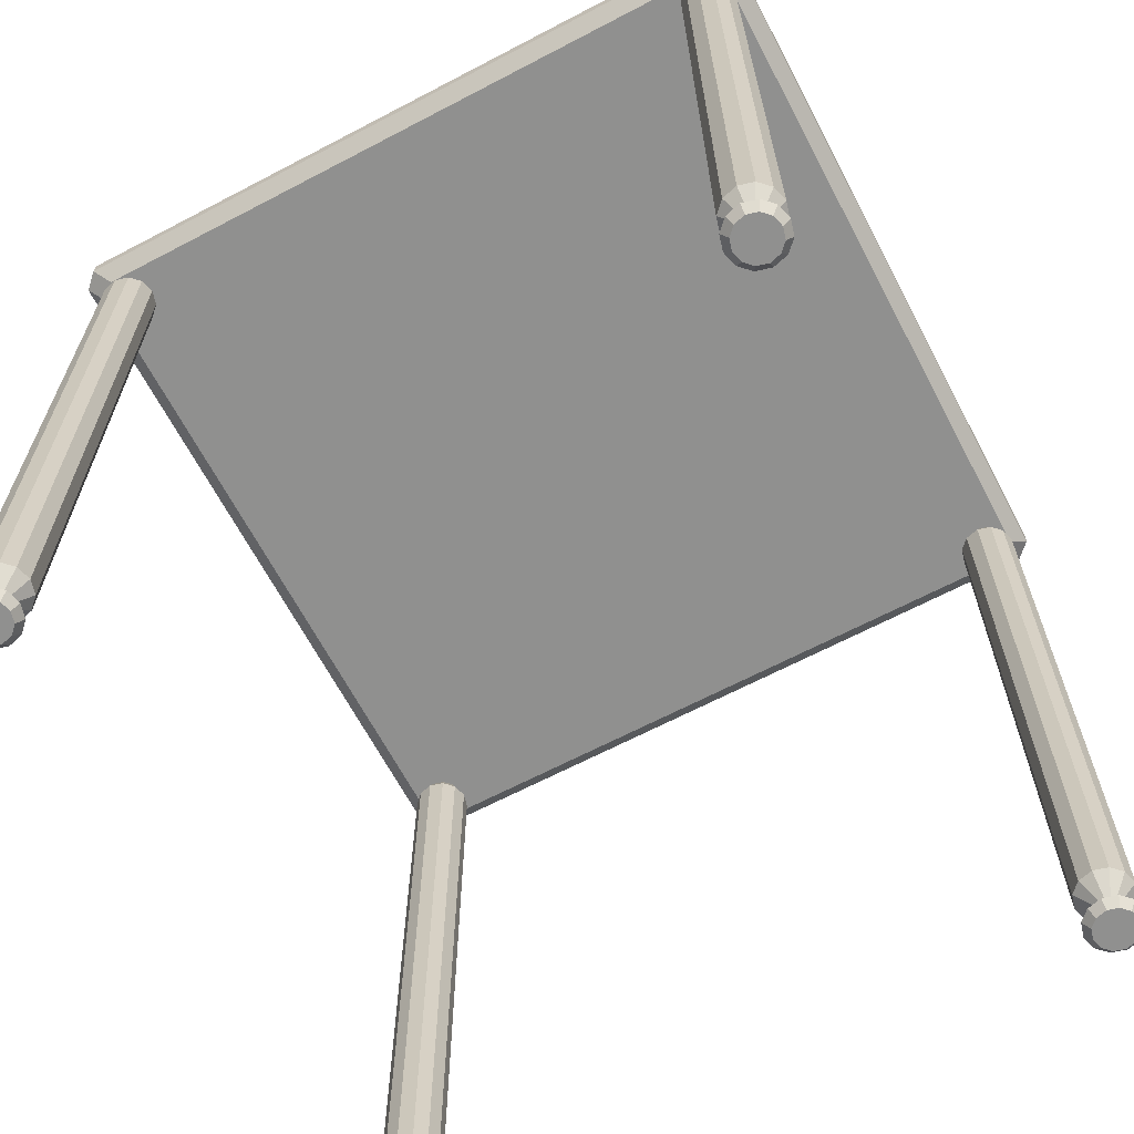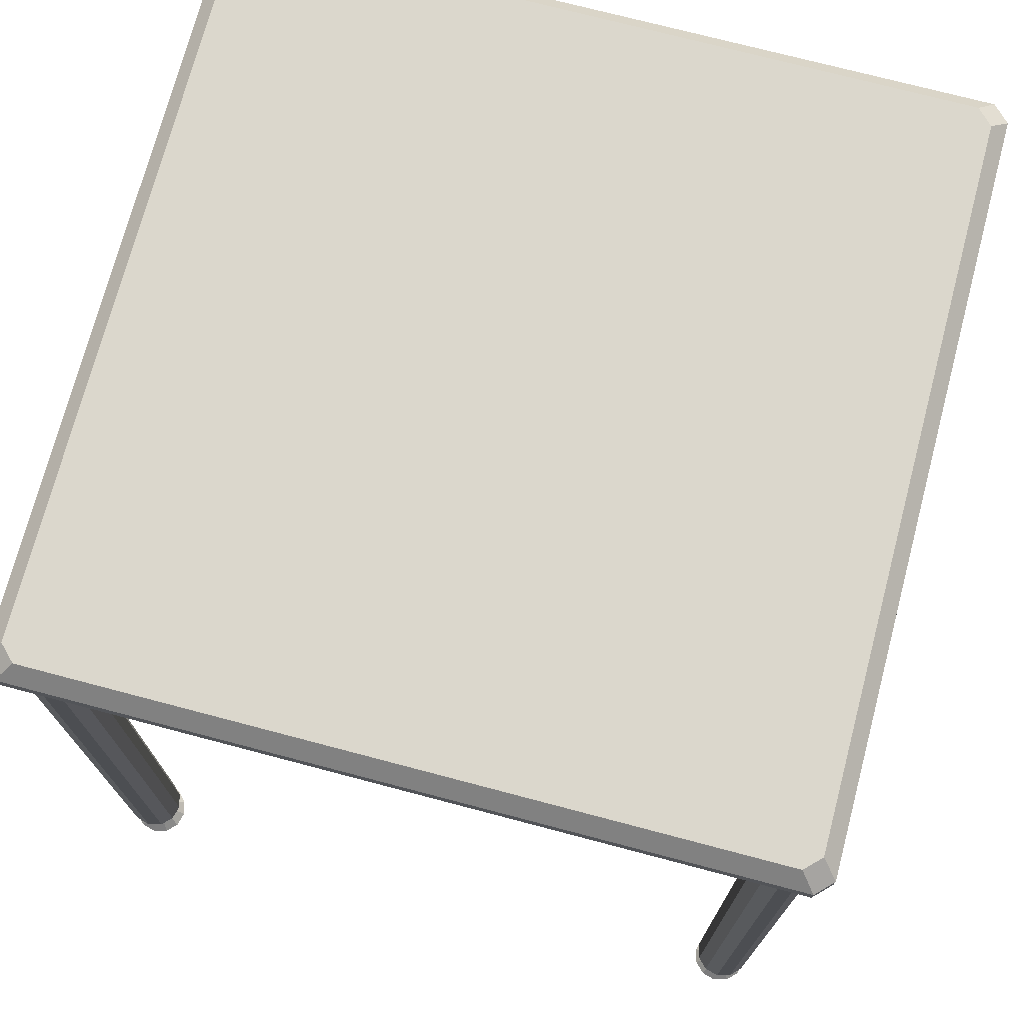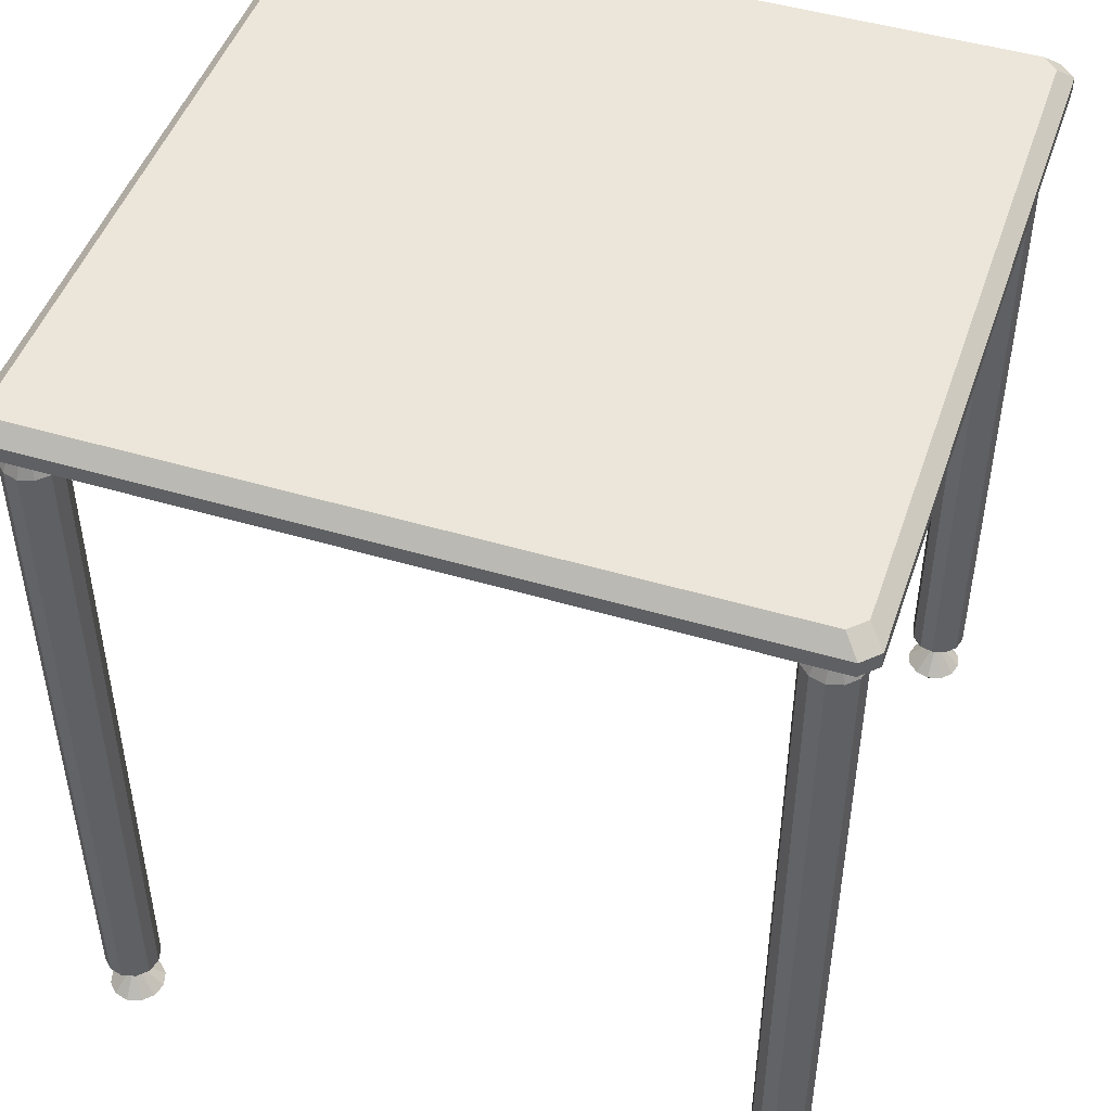
<metadata>
{"format":"obj","ext":"obj","renderer":"f3d","projection":"perspective","resolution":1024,"background":"white","views":[{"elev":-65.6,"azim":-152.2,"up":"+Y"},{"elev":73.2,"azim":14.8,"up":"+Y"},{"elev":47.7,"azim":108.5,"up":"+Y"}]}
</metadata>
<code>
o m878
v 0.0598 0.975 0.8675
v 0.04261 0.975 0.8503
v 0.04261 0.975 0.0598
v 0.0598 0.975 0.04262
v 0.8503 0.975 0.04262
v 0.8675 0.975 0.0598
v 0.8675 0.975 0.8503
v 0.8503 0.975 0.8675
v 0.04292 0.9571 0.8851
v 0.025 0.9571 0.8672
v 0.025 0.9571 0.04292
v 0.04292 0.9571 0.025
v 0.8672 0.9571 0.025
v 0.8851 0.9571 0.04292
v 0.8851 0.9571 0.8672
v 0.8672 0.9571 0.8851
v 0.04292 0.9392 0.8851
v 0.025 0.9392 0.8672
v 0.025 0.9392 0.04292
v 0.04292 0.9392 0.025
v 0.8672 0.9392 0.025
v 0.8851 0.9392 0.04292
v 0.8851 0.9392 0.8672
v 0.8672 0.9392 0.8851
v 0.0598 0.9212 0.8675
v 0.04261 0.9212 0.8503
v 0.04261 0.9212 0.0598
v 0.0598 0.9212 0.04262
v 0.8503 0.9212 0.04262
v 0.8675 0.9212 0.0598
v 0.8675 0.9212 0.8503
v 0.8503 0.9212 0.8675
v 0.8393 0.025 0.8153
v 0.8272 0.025 0.8186
v 0.8186 0.025 0.8272
v 0.8153 0.025 0.8393
v 0.8186 0.025 0.8514
v 0.8272 0.025 0.86
v 0.8393 0.025 0.8633
v 0.8514 0.025 0.86
v 0.86 0.025 0.8514
v 0.8633 0.025 0.8393
v 0.86 0.025 0.8272
v 0.8514 0.025 0.8186
v 0.8393 0.03518 0.8073
v 0.8232 0.03518 0.8117
v 0.8117 0.03518 0.8232
v 0.8073 0.03518 0.8393
v 0.8117 0.03518 0.8555
v 0.8232 0.03518 0.867
v 0.8393 0.03518 0.8713
v 0.8555 0.03518 0.867
v 0.867 0.03518 0.8555
v 0.8713 0.03518 0.8393
v 0.867 0.03518 0.8232
v 0.8555 0.03518 0.8117
v 0.8393 0.06063 0.8313
v 0.8353 0.06063 0.8324
v 0.8324 0.06063 0.8353
v 0.8313 0.06063 0.8393
v 0.8324 0.06063 0.8434
v 0.8353 0.06063 0.8462
v 0.8393 0.06063 0.8473
v 0.8433 0.06063 0.8462
v 0.8462 0.06063 0.8434
v 0.8473 0.06063 0.8393
v 0.8462 0.06063 0.8353
v 0.8433 0.06063 0.8324
v 0.8393 0.08607 0.8073
v 0.8232 0.08607 0.8117
v 0.8117 0.08607 0.8232
v 0.8073 0.08607 0.8393
v 0.8117 0.08607 0.8555
v 0.8232 0.08607 0.867
v 0.8393 0.08607 0.8713
v 0.8555 0.08607 0.867
v 0.867 0.08607 0.8555
v 0.8713 0.08607 0.8393
v 0.867 0.08607 0.8232
v 0.8555 0.08607 0.8117
v 0.8393 0.903 0.8073
v 0.8232 0.903 0.8117
v 0.8117 0.903 0.8232
v 0.8073 0.903 0.8393
v 0.8117 0.903 0.8555
v 0.8232 0.903 0.867
v 0.8393 0.903 0.8713
v 0.8555 0.903 0.867
v 0.867 0.903 0.8555
v 0.8713 0.903 0.8393
v 0.867 0.903 0.8232
v 0.8555 0.903 0.8117
v 0.8393 0.921 0.8153
v 0.8272 0.921 0.8186
v 0.8186 0.921 0.8272
v 0.8153 0.921 0.8393
v 0.8186 0.921 0.8514
v 0.8272 0.921 0.86
v 0.8393 0.921 0.8633
v 0.8514 0.921 0.86
v 0.86 0.921 0.8514
v 0.8633 0.921 0.8393
v 0.86 0.921 0.8272
v 0.8514 0.921 0.8186
v 0.07081 0.025 0.8153
v 0.0587 0.025 0.8186
v 0.05008 0.025 0.8272
v 0.0468 0.025 0.8393
v 0.05008 0.025 0.8514
v 0.0587 0.025 0.86
v 0.07081 0.025 0.8633
v 0.08293 0.025 0.86
v 0.09155 0.025 0.8514
v 0.09483 0.025 0.8393
v 0.09155 0.025 0.8272
v 0.08293 0.025 0.8186
v 0.07081 0.03518 0.8073
v 0.05466 0.03518 0.8117
v 0.04317 0.03518 0.8232
v 0.03879 0.03518 0.8393
v 0.04317 0.03518 0.8555
v 0.05466 0.03518 0.867
v 0.07081 0.03518 0.8713
v 0.08697 0.03518 0.867
v 0.09846 0.03518 0.8555
v 0.1028 0.03518 0.8393
v 0.09846 0.03518 0.8232
v 0.08697 0.03518 0.8117
v 0.07081 0.06063 0.8313
v 0.06677 0.06063 0.8324
v 0.0639 0.06063 0.8353
v 0.06281 0.06063 0.8393
v 0.0639 0.06063 0.8434
v 0.06677 0.06063 0.8462
v 0.07081 0.06063 0.8473
v 0.07485 0.06063 0.8462
v 0.07772 0.06063 0.8434
v 0.07882 0.06063 0.8393
v 0.07772 0.06063 0.8353
v 0.07485 0.06063 0.8324
v 0.07081 0.08607 0.8073
v 0.05466 0.08607 0.8117
v 0.04317 0.08607 0.8232
v 0.03879 0.08607 0.8393
v 0.04317 0.08607 0.8555
v 0.05466 0.08607 0.867
v 0.07081 0.08607 0.8713
v 0.08697 0.08607 0.867
v 0.09846 0.08607 0.8555
v 0.1028 0.08607 0.8393
v 0.09846 0.08607 0.8232
v 0.08697 0.08607 0.8117
v 0.07081 0.903 0.8073
v 0.05466 0.903 0.8117
v 0.04317 0.903 0.8232
v 0.03879 0.903 0.8393
v 0.04317 0.903 0.8555
v 0.05466 0.903 0.867
v 0.07081 0.903 0.8713
v 0.08697 0.903 0.867
v 0.09846 0.903 0.8555
v 0.1028 0.903 0.8393
v 0.09846 0.903 0.8232
v 0.08697 0.903 0.8117
v 0.07081 0.921 0.8153
v 0.0587 0.921 0.8186
v 0.05008 0.921 0.8272
v 0.0468 0.921 0.8393
v 0.05008 0.921 0.8514
v 0.0587 0.921 0.86
v 0.07081 0.921 0.8633
v 0.08293 0.921 0.86
v 0.09155 0.921 0.8514
v 0.09483 0.921 0.8393
v 0.09155 0.921 0.8272
v 0.08293 0.921 0.8186
v 0.07081 0.025 0.0468
v 0.0587 0.025 0.05008
v 0.05008 0.025 0.05869
v 0.0468 0.025 0.07081
v 0.05008 0.025 0.08293
v 0.0587 0.025 0.09155
v 0.07081 0.025 0.09483
v 0.08293 0.025 0.09155
v 0.09155 0.025 0.08293
v 0.09483 0.025 0.07081
v 0.09155 0.025 0.05869
v 0.08293 0.025 0.05008
v 0.07081 0.03518 0.03879
v 0.05466 0.03518 0.04317
v 0.04317 0.03518 0.05466
v 0.03879 0.03518 0.07081
v 0.04317 0.03518 0.08697
v 0.05466 0.03518 0.09846
v 0.07081 0.03518 0.1028
v 0.08697 0.03518 0.09846
v 0.09846 0.03518 0.08697
v 0.1028 0.03518 0.07081
v 0.09846 0.03518 0.05466
v 0.08697 0.03518 0.04317
v 0.07081 0.06063 0.06281
v 0.06677 0.06063 0.0639
v 0.0639 0.06063 0.06677
v 0.06281 0.06063 0.07081
v 0.0639 0.06063 0.07485
v 0.06677 0.06063 0.07772
v 0.07081 0.06063 0.07882
v 0.07485 0.06063 0.07772
v 0.07772 0.06063 0.07485
v 0.07882 0.06063 0.07081
v 0.07772 0.06063 0.06677
v 0.07485 0.06063 0.0639
v 0.07081 0.08607 0.03879
v 0.05466 0.08607 0.04317
v 0.04317 0.08607 0.05466
v 0.03879 0.08607 0.07081
v 0.04317 0.08607 0.08697
v 0.05466 0.08607 0.09846
v 0.07081 0.08607 0.1028
v 0.08697 0.08607 0.09846
v 0.09846 0.08607 0.08697
v 0.1028 0.08607 0.07081
v 0.09846 0.08607 0.05466
v 0.08697 0.08607 0.04317
v 0.07081 0.903 0.03879
v 0.05466 0.903 0.04317
v 0.04317 0.903 0.05466
v 0.03879 0.903 0.07081
v 0.04317 0.903 0.08697
v 0.05466 0.903 0.09846
v 0.07081 0.903 0.1028
v 0.08697 0.903 0.09846
v 0.09846 0.903 0.08697
v 0.1028 0.903 0.07081
v 0.09846 0.903 0.05466
v 0.08697 0.903 0.04317
v 0.07081 0.921 0.0468
v 0.0587 0.921 0.05008
v 0.05008 0.921 0.05869
v 0.0468 0.921 0.07081
v 0.05008 0.921 0.08293
v 0.0587 0.921 0.09155
v 0.07081 0.921 0.09483
v 0.08293 0.921 0.09155
v 0.09155 0.921 0.08293
v 0.09483 0.921 0.07081
v 0.09155 0.921 0.05869
v 0.08293 0.921 0.05008
v 0.8393 0.025 0.0468
v 0.8272 0.025 0.05008
v 0.8186 0.025 0.05869
v 0.8153 0.025 0.07081
v 0.8186 0.025 0.08293
v 0.8272 0.025 0.09155
v 0.8393 0.025 0.09483
v 0.8514 0.025 0.09155
v 0.86 0.025 0.08293
v 0.8633 0.025 0.07081
v 0.86 0.025 0.05869
v 0.8514 0.025 0.05008
v 0.8393 0.03518 0.03879
v 0.8232 0.03518 0.04317
v 0.8117 0.03518 0.05466
v 0.8073 0.03518 0.07081
v 0.8117 0.03518 0.08697
v 0.8232 0.03518 0.09846
v 0.8393 0.03518 0.1028
v 0.8555 0.03518 0.09846
v 0.867 0.03518 0.08697
v 0.8713 0.03518 0.07081
v 0.867 0.03518 0.05466
v 0.8555 0.03518 0.04317
v 0.8393 0.06063 0.06281
v 0.8353 0.06063 0.0639
v 0.8324 0.06063 0.06677
v 0.8313 0.06063 0.07081
v 0.8324 0.06063 0.07485
v 0.8353 0.06063 0.07772
v 0.8393 0.06063 0.07882
v 0.8433 0.06063 0.07772
v 0.8462 0.06063 0.07485
v 0.8473 0.06063 0.07081
v 0.8462 0.06063 0.06677
v 0.8433 0.06063 0.0639
v 0.8393 0.08607 0.03879
v 0.8232 0.08607 0.04317
v 0.8117 0.08607 0.05466
v 0.8073 0.08607 0.07081
v 0.8117 0.08607 0.08697
v 0.8232 0.08607 0.09846
v 0.8393 0.08607 0.1028
v 0.8555 0.08607 0.09846
v 0.867 0.08607 0.08697
v 0.8713 0.08607 0.07081
v 0.867 0.08607 0.05466
v 0.8555 0.08607 0.04317
v 0.8393 0.903 0.03879
v 0.8232 0.903 0.04317
v 0.8117 0.903 0.05466
v 0.8073 0.903 0.07081
v 0.8117 0.903 0.08697
v 0.8232 0.903 0.09846
v 0.8393 0.903 0.1028
v 0.8555 0.903 0.09846
v 0.867 0.903 0.08697
v 0.8713 0.903 0.07081
v 0.867 0.903 0.05466
v 0.8555 0.903 0.04317
v 0.8393 0.921 0.0468
v 0.8272 0.921 0.05008
v 0.8186 0.921 0.05869
v 0.8153 0.921 0.07081
v 0.8186 0.921 0.08293
v 0.8272 0.921 0.09155
v 0.8393 0.921 0.09483
v 0.8514 0.921 0.09155
v 0.86 0.921 0.08293
v 0.8633 0.921 0.07081
v 0.86 0.921 0.05869
v 0.8514 0.921 0.05008
f 1 8 7
f 1 7 6
f 1 6 5
f 1 5 4
f 1 4 3
f 1 3 2
f 1 2 10
f 1 10 9
f 2 3 11
f 2 11 10
f 3 4 12
f 3 12 11
f 4 5 13
f 4 13 12
f 5 6 14
f 5 14 13
f 6 7 15
f 6 15 14
f 7 8 16
f 7 16 15
f 8 1 9
f 8 9 16
f 9 10 18
f 9 18 17
f 10 11 19
f 10 19 18
f 11 12 20
f 11 20 19
f 12 13 21
f 12 21 20
f 13 14 22
f 13 22 21
f 14 15 23
f 14 23 22
f 15 16 24
f 15 24 23
f 16 9 17
f 16 17 24
f 17 18 26
f 17 26 25
f 18 19 27
f 18 27 26
f 19 20 28
f 19 28 27
f 20 21 29
f 20 29 28
f 21 22 30
f 21 30 29
f 22 23 31
f 22 31 30
f 23 24 32
f 23 32 31
f 24 17 25
f 24 25 32
f 33 34 46
f 33 46 45
f 34 35 47
f 34 47 46
f 35 36 48
f 35 48 47
f 36 37 49
f 36 49 48
f 37 38 50
f 37 50 49
f 38 39 51
f 38 51 50
f 39 40 52
f 39 52 51
f 40 41 53
f 40 53 52
f 41 42 54
f 41 54 53
f 42 43 55
f 42 55 54
f 43 44 56
f 43 56 55
f 44 33 45
f 44 45 56
f 45 46 58
f 45 58 57
f 46 47 59
f 46 59 58
f 47 48 60
f 47 60 59
f 48 49 61
f 48 61 60
f 49 50 62
f 49 62 61
f 50 51 63
f 50 63 62
f 51 52 64
f 51 64 63
f 52 53 65
f 52 65 64
f 53 54 66
f 53 66 65
f 54 55 67
f 54 67 66
f 55 56 68
f 55 68 67
f 56 45 57
f 56 57 68
f 57 58 70
f 57 70 69
f 58 59 71
f 58 71 70
f 59 60 72
f 59 72 71
f 60 61 73
f 60 73 72
f 61 62 74
f 61 74 73
f 62 63 75
f 62 75 74
f 63 64 76
f 63 76 75
f 64 65 77
f 64 77 76
f 65 66 78
f 65 78 77
f 66 67 79
f 66 79 78
f 67 68 80
f 67 80 79
f 68 57 69
f 68 69 80
f 69 70 82
f 69 82 81
f 70 71 83
f 70 83 82
f 71 72 84
f 71 84 83
f 72 73 85
f 72 85 84
f 73 74 86
f 73 86 85
f 74 75 87
f 74 87 86
f 75 76 88
f 75 88 87
f 76 77 89
f 76 89 88
f 77 78 90
f 77 90 89
f 78 79 91
f 78 91 90
f 79 80 92
f 79 92 91
f 80 69 81
f 80 81 92
f 81 82 94
f 81 94 93
f 82 83 95
f 82 95 94
f 83 84 96
f 83 96 95
f 84 85 97
f 84 97 96
f 85 86 98
f 85 98 97
f 86 87 99
f 86 99 98
f 87 88 100
f 87 100 99
f 88 89 101
f 88 101 100
f 89 90 102
f 89 102 101
f 90 91 103
f 90 103 102
f 91 92 104
f 91 104 103
f 92 81 93
f 92 93 104
f 105 106 118
f 105 118 117
f 106 107 119
f 106 119 118
f 107 108 120
f 107 120 119
f 108 109 121
f 108 121 120
f 109 110 122
f 109 122 121
f 110 111 123
f 110 123 122
f 111 112 124
f 111 124 123
f 112 113 125
f 112 125 124
f 113 114 126
f 113 126 125
f 114 115 127
f 114 127 126
f 115 116 128
f 115 128 127
f 116 105 117
f 116 117 128
f 117 118 130
f 117 130 129
f 118 119 131
f 118 131 130
f 119 120 132
f 119 132 131
f 120 121 133
f 120 133 132
f 121 122 134
f 121 134 133
f 122 123 135
f 122 135 134
f 123 124 136
f 123 136 135
f 124 125 137
f 124 137 136
f 125 126 138
f 125 138 137
f 126 127 139
f 126 139 138
f 127 128 140
f 127 140 139
f 128 117 129
f 128 129 140
f 129 130 142
f 129 142 141
f 130 131 143
f 130 143 142
f 131 132 144
f 131 144 143
f 132 133 145
f 132 145 144
f 133 134 146
f 133 146 145
f 134 135 147
f 134 147 146
f 135 136 148
f 135 148 147
f 136 137 149
f 136 149 148
f 137 138 150
f 137 150 149
f 138 139 151
f 138 151 150
f 139 140 152
f 139 152 151
f 140 129 141
f 140 141 152
f 141 142 154
f 141 154 153
f 142 143 155
f 142 155 154
f 143 144 156
f 143 156 155
f 144 145 157
f 144 157 156
f 145 146 158
f 145 158 157
f 146 147 159
f 146 159 158
f 147 148 160
f 147 160 159
f 148 149 161
f 148 161 160
f 149 150 162
f 149 162 161
f 150 151 163
f 150 163 162
f 151 152 164
f 151 164 163
f 152 141 153
f 152 153 164
f 153 154 166
f 153 166 165
f 154 155 167
f 154 167 166
f 155 156 168
f 155 168 167
f 156 157 169
f 156 169 168
f 157 158 170
f 157 170 169
f 158 159 171
f 158 171 170
f 159 160 172
f 159 172 171
f 160 161 173
f 160 173 172
f 161 162 174
f 161 174 173
f 162 163 175
f 162 175 174
f 163 164 176
f 163 176 175
f 164 153 165
f 164 165 176
f 177 178 190
f 177 190 189
f 178 179 191
f 178 191 190
f 179 180 192
f 179 192 191
f 180 181 193
f 180 193 192
f 181 182 194
f 181 194 193
f 182 183 195
f 182 195 194
f 183 184 196
f 183 196 195
f 184 185 197
f 184 197 196
f 185 186 198
f 185 198 197
f 186 187 199
f 186 199 198
f 187 188 200
f 187 200 199
f 188 177 189
f 188 189 200
f 189 190 202
f 189 202 201
f 190 191 203
f 190 203 202
f 191 192 204
f 191 204 203
f 192 193 205
f 192 205 204
f 193 194 206
f 193 206 205
f 194 195 207
f 194 207 206
f 195 196 208
f 195 208 207
f 196 197 209
f 196 209 208
f 197 198 210
f 197 210 209
f 198 199 211
f 198 211 210
f 199 200 212
f 199 212 211
f 200 189 201
f 200 201 212
f 201 202 214
f 201 214 213
f 202 203 215
f 202 215 214
f 203 204 216
f 203 216 215
f 204 205 217
f 204 217 216
f 205 206 218
f 205 218 217
f 206 207 219
f 206 219 218
f 207 208 220
f 207 220 219
f 208 209 221
f 208 221 220
f 209 210 222
f 209 222 221
f 210 211 223
f 210 223 222
f 211 212 224
f 211 224 223
f 212 201 213
f 212 213 224
f 213 214 226
f 213 226 225
f 214 215 227
f 214 227 226
f 215 216 228
f 215 228 227
f 216 217 229
f 216 229 228
f 217 218 230
f 217 230 229
f 218 219 231
f 218 231 230
f 219 220 232
f 219 232 231
f 220 221 233
f 220 233 232
f 221 222 234
f 221 234 233
f 222 223 235
f 222 235 234
f 223 224 236
f 223 236 235
f 224 213 225
f 224 225 236
f 225 226 238
f 225 238 237
f 226 227 239
f 226 239 238
f 227 228 240
f 227 240 239
f 228 229 241
f 228 241 240
f 229 230 242
f 229 242 241
f 230 231 243
f 230 243 242
f 231 232 244
f 231 244 243
f 232 233 245
f 232 245 244
f 233 234 246
f 233 246 245
f 234 235 247
f 234 247 246
f 235 236 248
f 235 248 247
f 236 225 237
f 236 237 248
f 249 250 262
f 249 262 261
f 250 251 263
f 250 263 262
f 251 252 264
f 251 264 263
f 252 253 265
f 252 265 264
f 253 254 266
f 253 266 265
f 254 255 267
f 254 267 266
f 255 256 268
f 255 268 267
f 256 257 269
f 256 269 268
f 257 258 270
f 257 270 269
f 258 259 271
f 258 271 270
f 259 260 272
f 259 272 271
f 260 249 261
f 260 261 272
f 261 262 274
f 261 274 273
f 262 263 275
f 262 275 274
f 263 264 276
f 263 276 275
f 264 265 277
f 264 277 276
f 265 266 278
f 265 278 277
f 266 267 279
f 266 279 278
f 267 268 280
f 267 280 279
f 268 269 281
f 268 281 280
f 269 270 282
f 269 282 281
f 270 271 283
f 270 283 282
f 271 272 284
f 271 284 283
f 272 261 273
f 272 273 284
f 273 274 286
f 273 286 285
f 274 275 287
f 274 287 286
f 275 276 288
f 275 288 287
f 276 277 289
f 276 289 288
f 277 278 290
f 277 290 289
f 278 279 291
f 278 291 290
f 279 280 292
f 279 292 291
f 280 281 293
f 280 293 292
f 281 282 294
f 281 294 293
f 282 283 295
f 282 295 294
f 283 284 296
f 283 296 295
f 284 273 285
f 284 285 296
f 285 286 298
f 285 298 297
f 286 287 299
f 286 299 298
f 287 288 300
f 287 300 299
f 288 289 301
f 288 301 300
f 289 290 302
f 289 302 301
f 290 291 303
f 290 303 302
f 291 292 304
f 291 304 303
f 292 293 305
f 292 305 304
f 293 294 306
f 293 306 305
f 294 295 307
f 294 307 306
f 295 296 308
f 295 308 307
f 296 285 297
f 296 297 308
f 297 298 310
f 297 310 309
f 298 299 311
f 298 311 310
f 299 300 312
f 299 312 311
f 300 301 313
f 300 313 312
f 301 302 314
f 301 314 313
f 302 303 315
f 302 315 314
f 303 304 316
f 303 316 315
f 304 305 317
f 304 317 316
f 305 306 318
f 305 318 317
f 306 307 319
f 306 319 318
f 307 308 320
f 307 320 319
f 308 297 309
f 308 309 320
f 29 30 31
f 42 40 38
f 95 99 103
f 112 110 106
f 167 171 175
f 184 182 178
f 239 243 247
f 256 254 250
f 309 311 315
f 31 32 27
f 32 25 27
f 25 26 27
f 27 28 31
f 28 29 31
f 34 33 44
f 44 43 42
f 42 41 40
f 40 39 38
f 38 37 36
f 36 35 38
f 35 34 38
f 34 44 38
f 44 42 38
f 103 104 93
f 93 94 103
f 94 95 103
f 95 96 97
f 97 98 95
f 98 99 95
f 99 100 103
f 100 101 103
f 101 102 103
f 106 105 116
f 116 115 106
f 115 114 106
f 114 113 112
f 112 111 110
f 110 109 108
f 108 107 110
f 107 106 110
f 114 112 106
f 175 176 165
f 165 166 167
f 167 168 169
f 169 170 167
f 170 171 167
f 171 172 175
f 172 173 175
f 173 174 175
f 175 165 167
f 178 177 186
f 177 188 186
f 188 187 186
f 186 185 184
f 184 183 182
f 182 181 180
f 180 179 182
f 179 178 182
f 186 184 178
f 247 248 237
f 237 238 239
f 239 240 241
f 241 242 239
f 242 243 239
f 243 244 247
f 244 245 247
f 245 246 247
f 247 237 239
f 250 249 260
f 260 259 250
f 259 258 250
f 258 257 256
f 256 255 254
f 254 253 252
f 252 251 254
f 251 250 254
f 258 256 250
f 319 320 309
f 309 310 311
f 311 312 313
f 313 314 311
f 314 315 311
f 315 316 319
f 316 317 319
f 317 318 319
f 319 309 315

</code>
